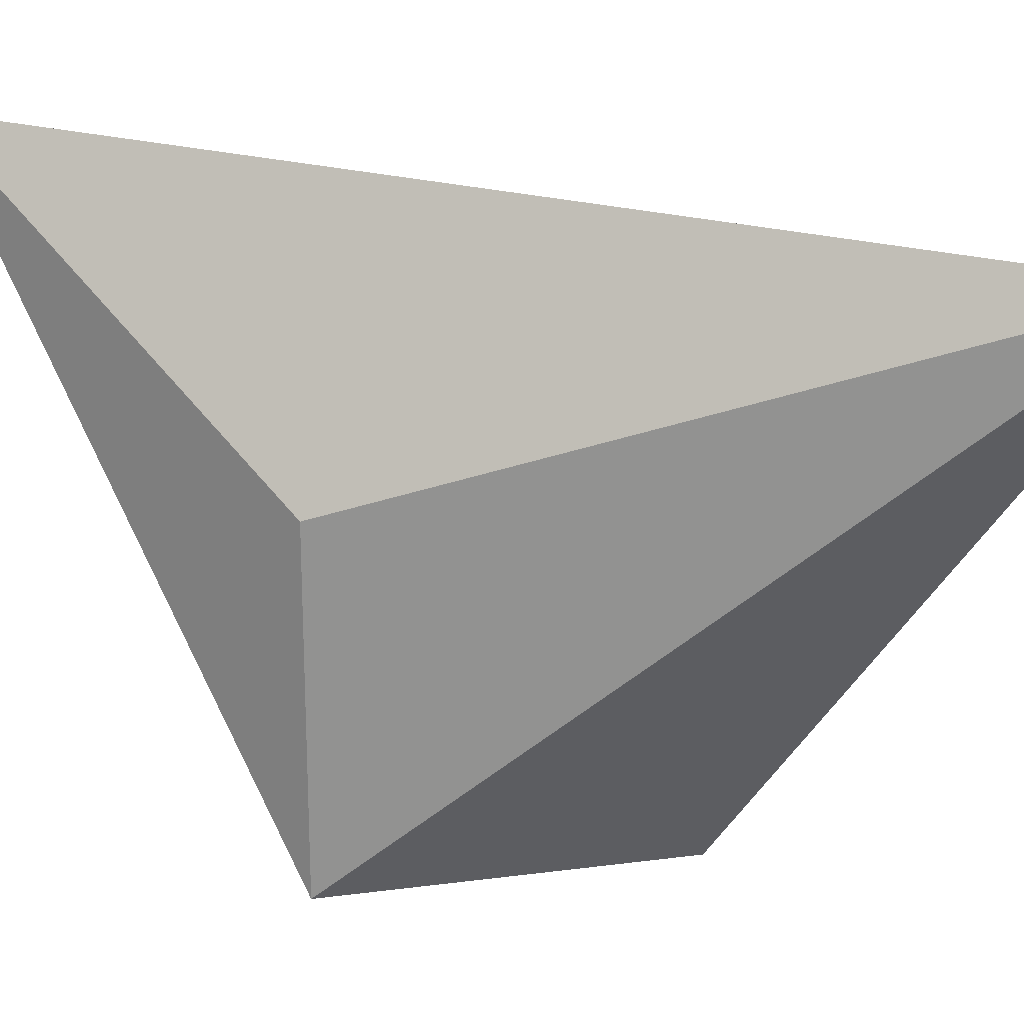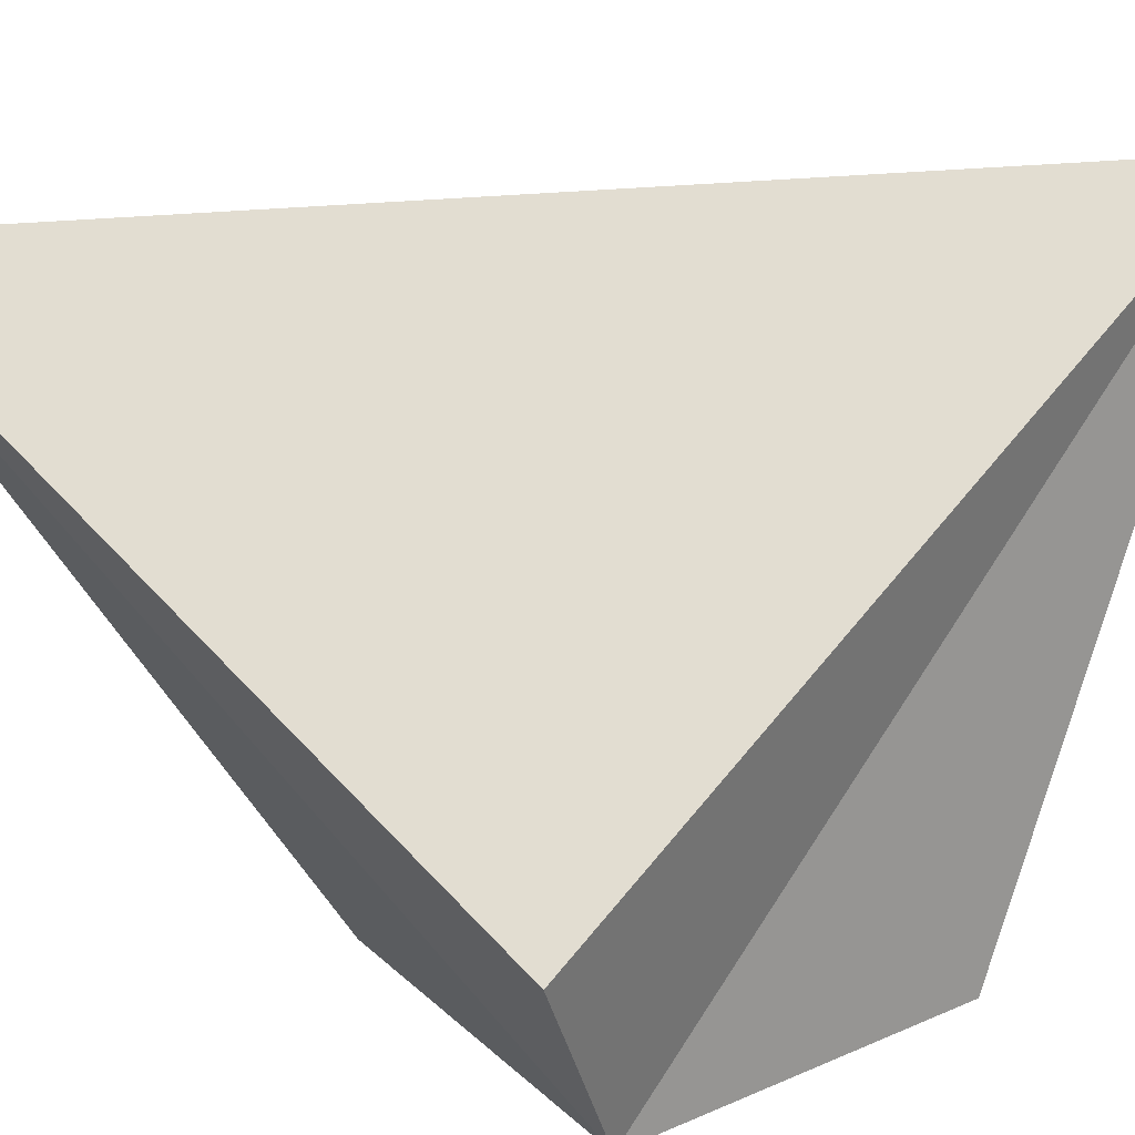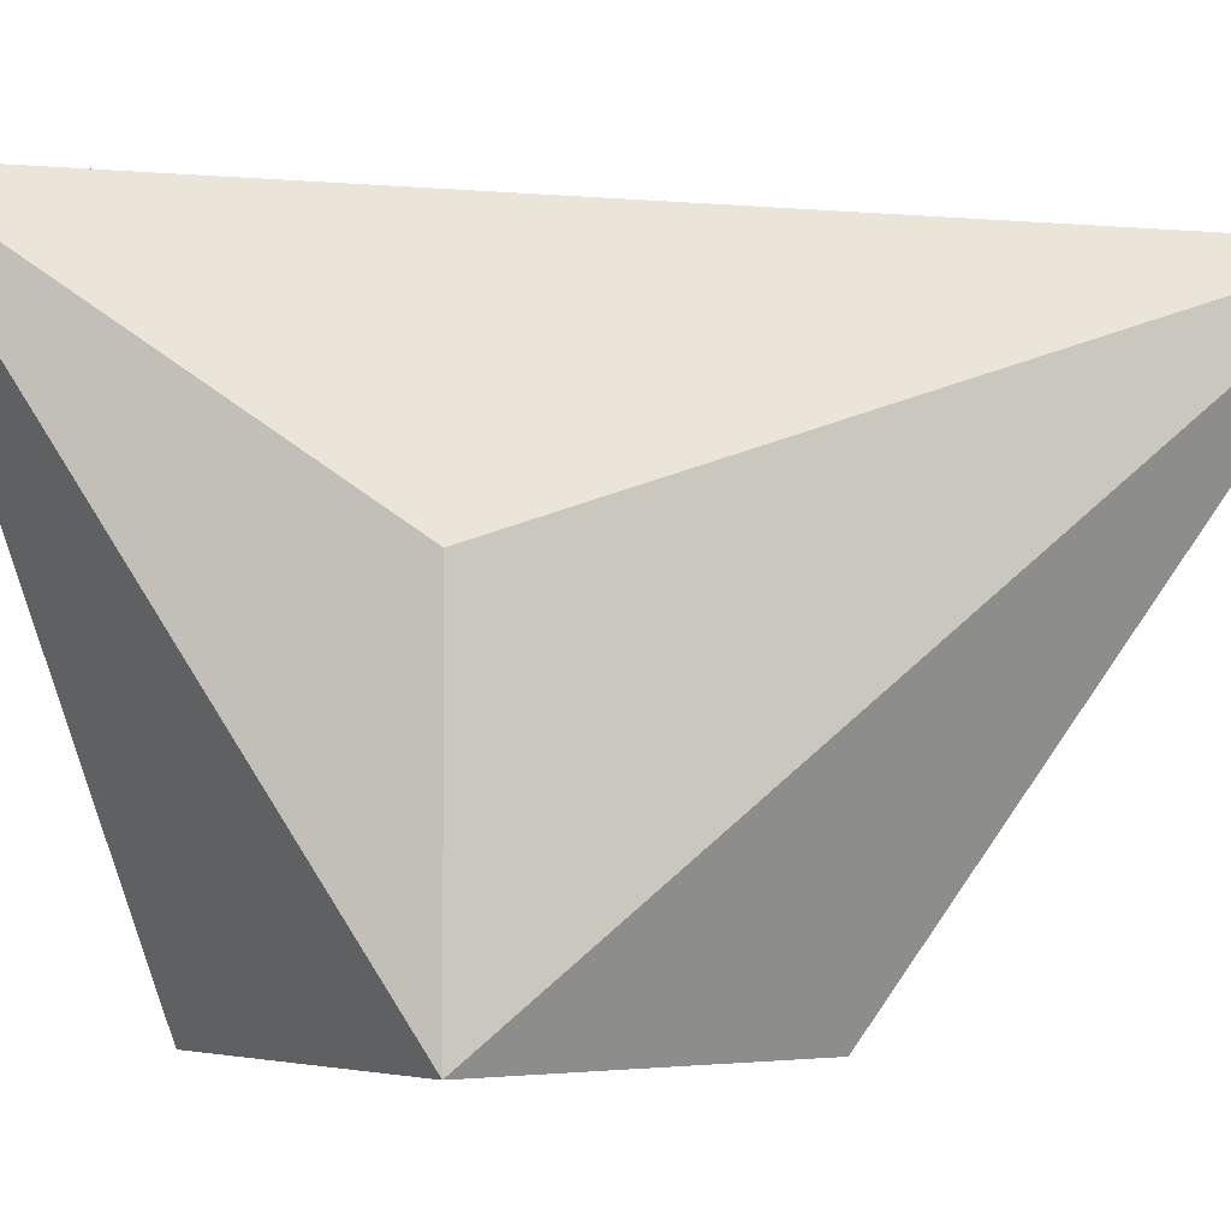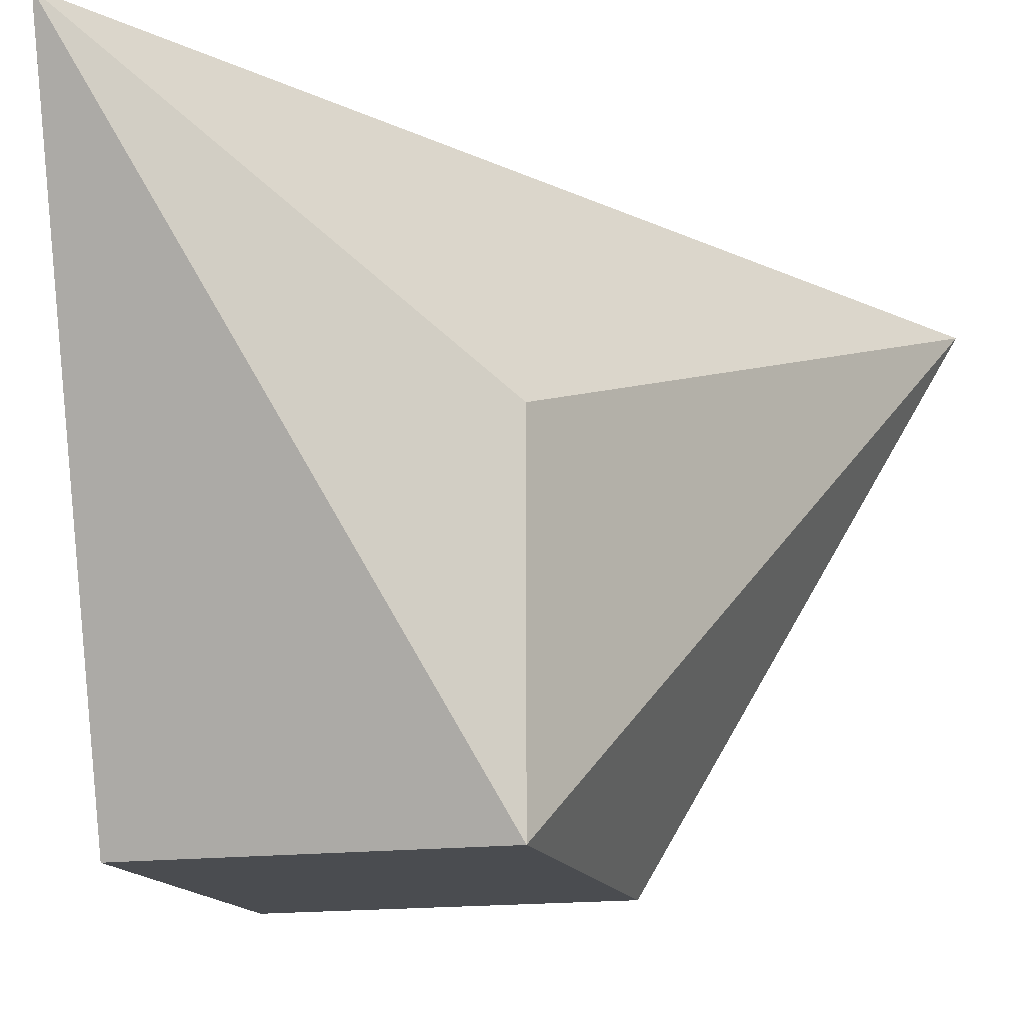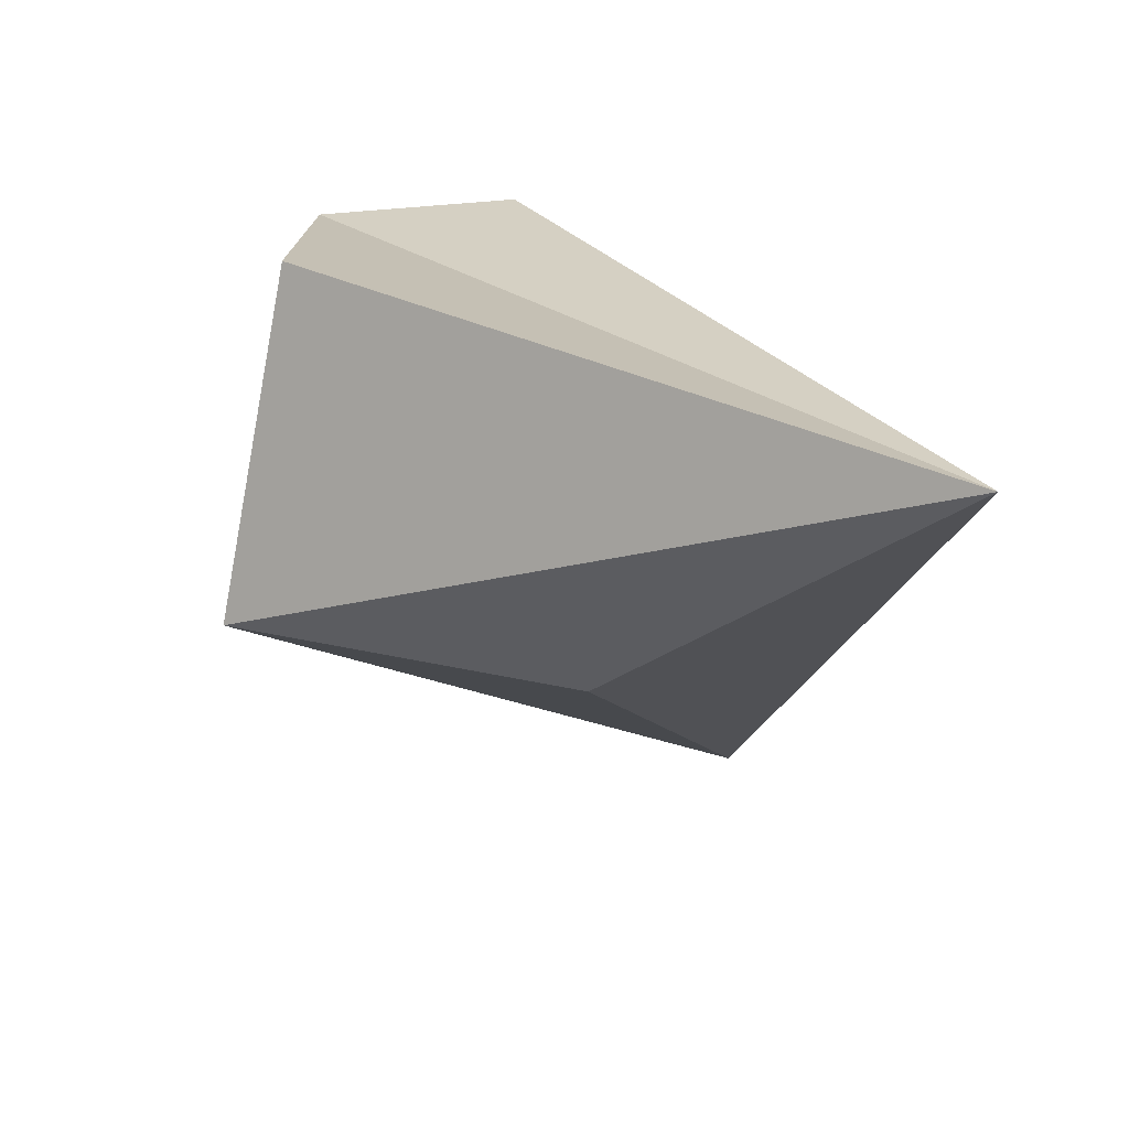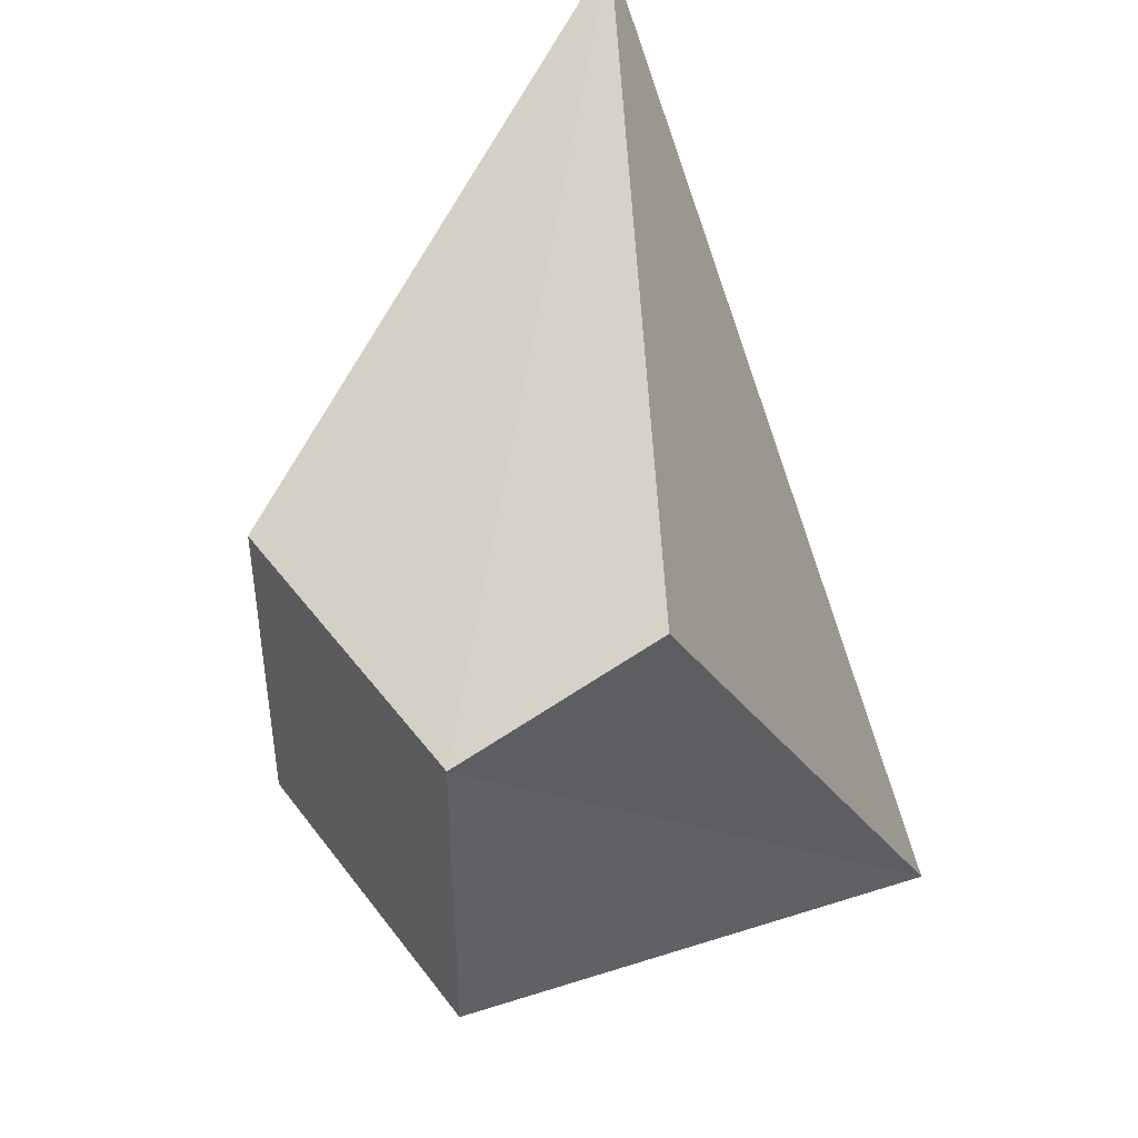
<metadata>
{"format":"obj","ext":"obj","renderer":"f3d","projection":"perspective","resolution":1024,"background":"white","views":[{"elev":22.1,"azim":-103.0,"up":"+Y"},{"elev":25.8,"azim":54.9,"up":"+Y"},{"elev":-3.0,"azim":-126.8,"up":"+Y"},{"elev":-14.7,"azim":-163.7,"up":"+Y"},{"elev":-75.0,"azim":79.2,"up":"+Z"},{"elev":44.0,"azim":56.1,"up":"+Z"}]}
</metadata>
<code>
o Cube
v 0.6307 0.5664 -2.095
v 0.6307 0.5664 -0.09465
v -1.369 0.5664 -0.09465
v -1.369 0.5664 -2.095
v 0.4263 4.156 -3.591
v 0.8776 1.692 0.4239
v -2.841 3.894 1.601
v -1.369 2.566 -2.095
f 1 2 4
f 5 8 7
f 1 5 2
f 2 6 7
f 3 7 4
f 5 1 4
f 2 3 4
f 6 5 7
f 5 6 2
f 3 2 7
f 7 8 4
f 8 5 4

</code>
